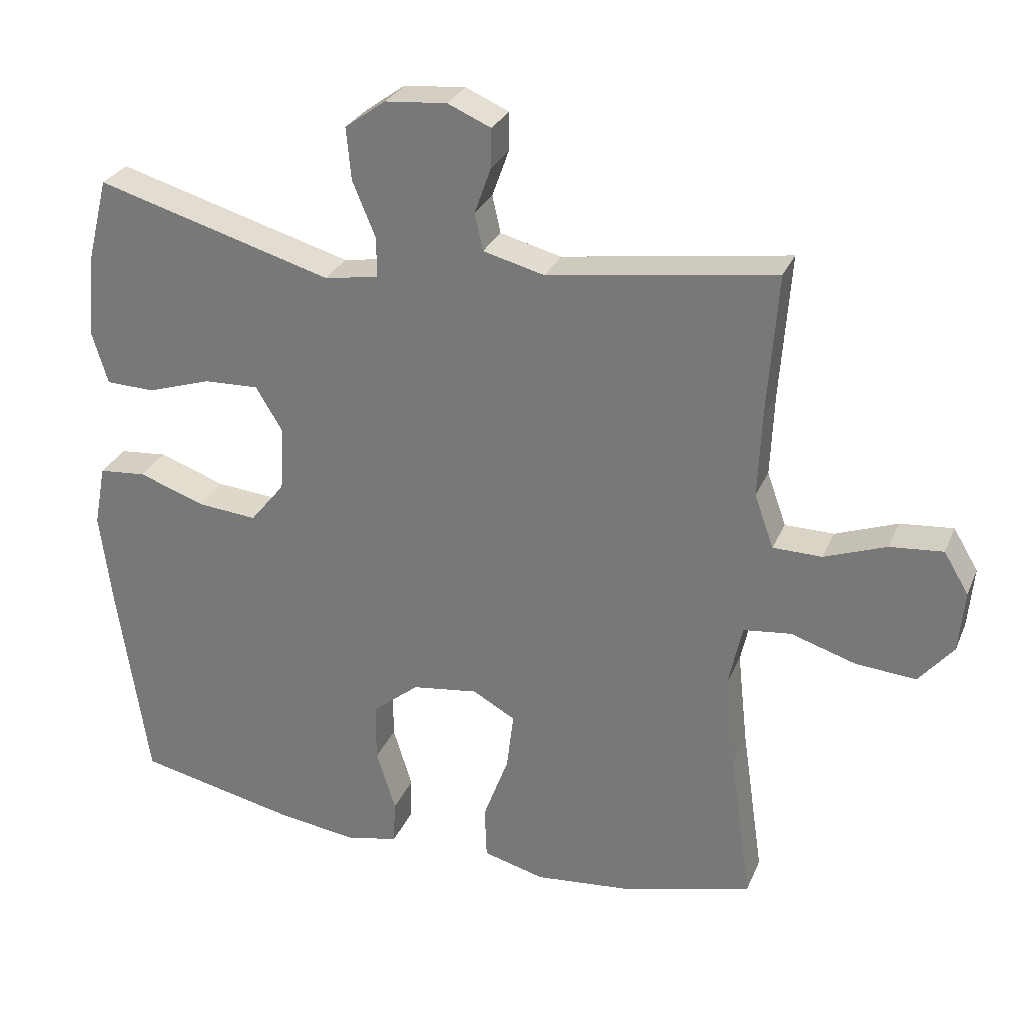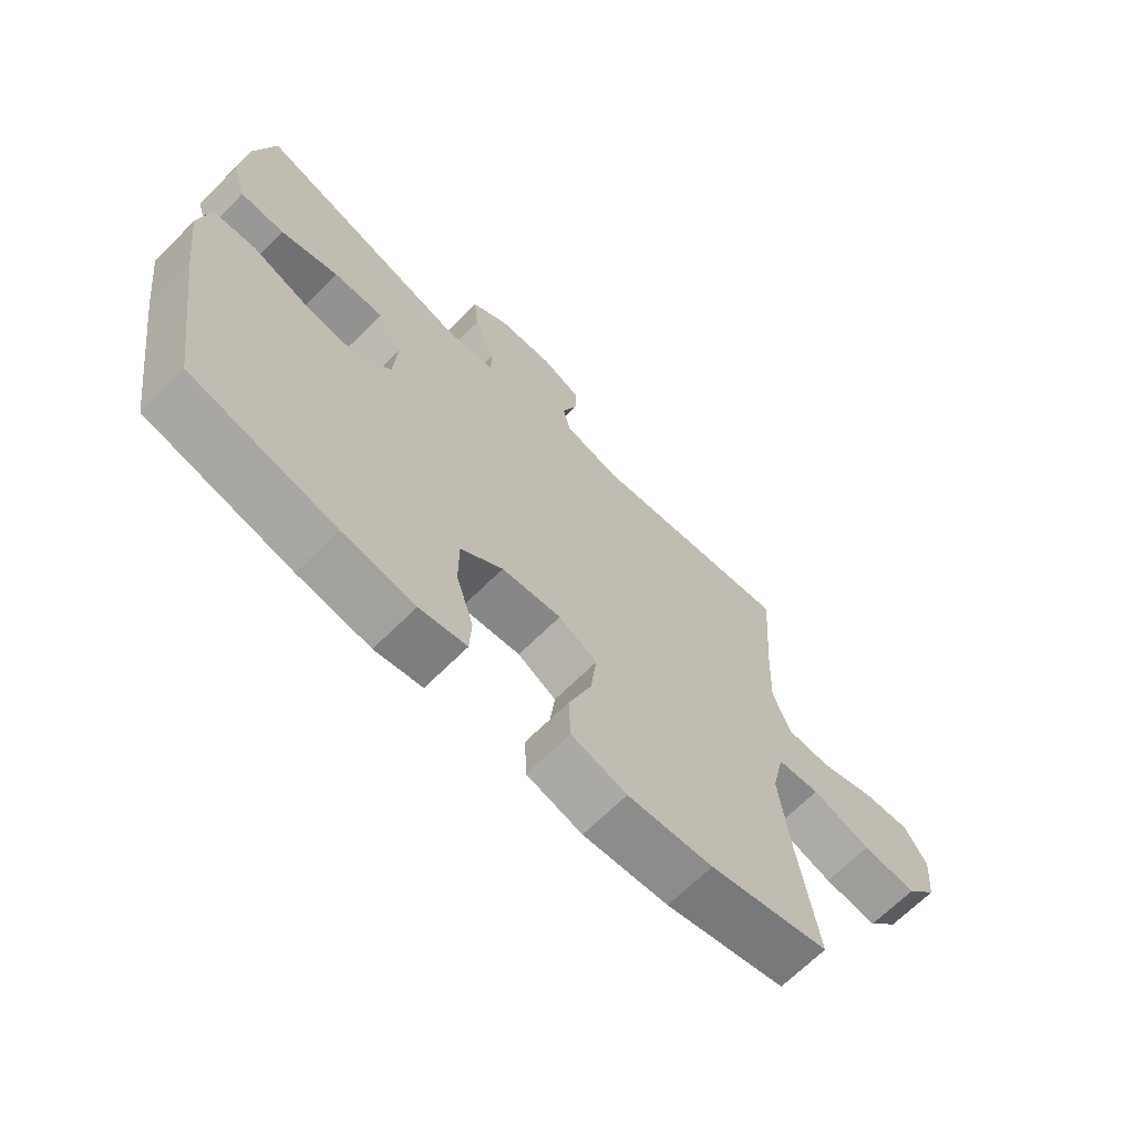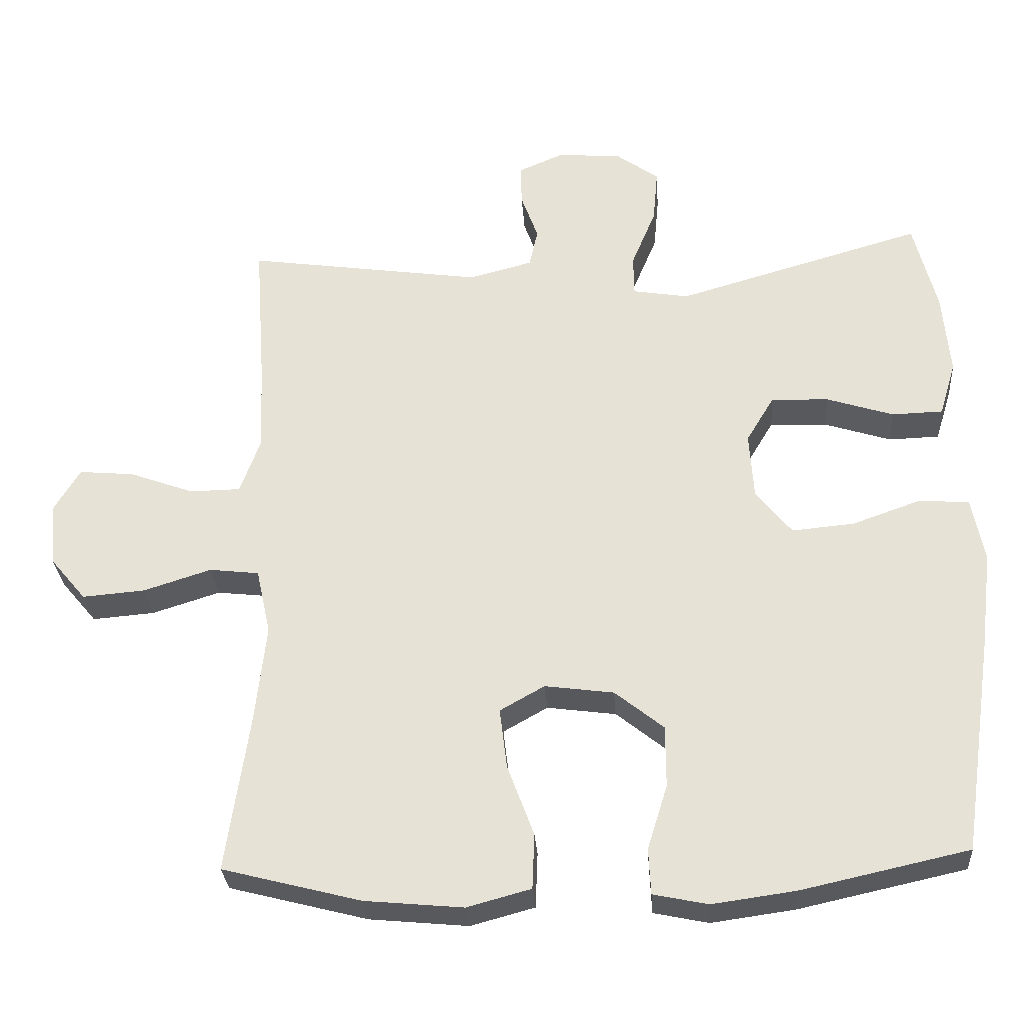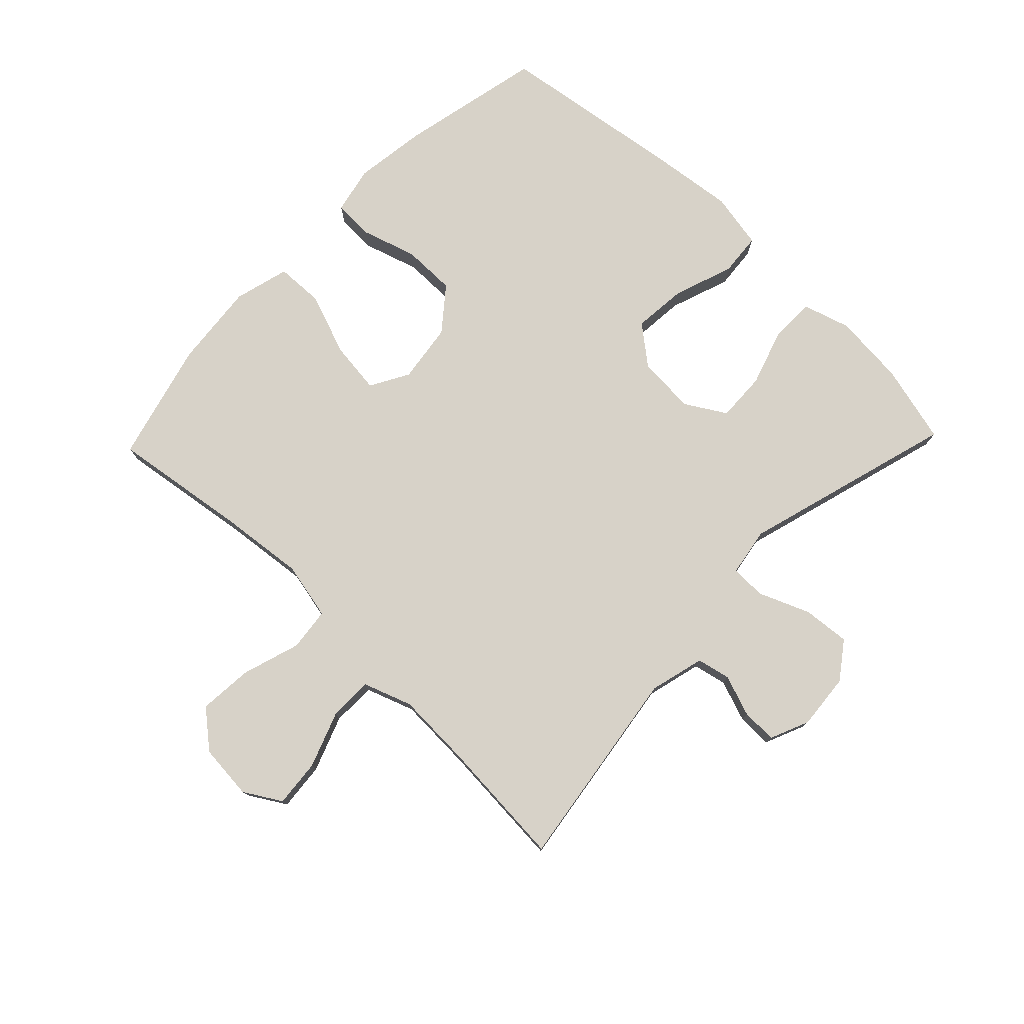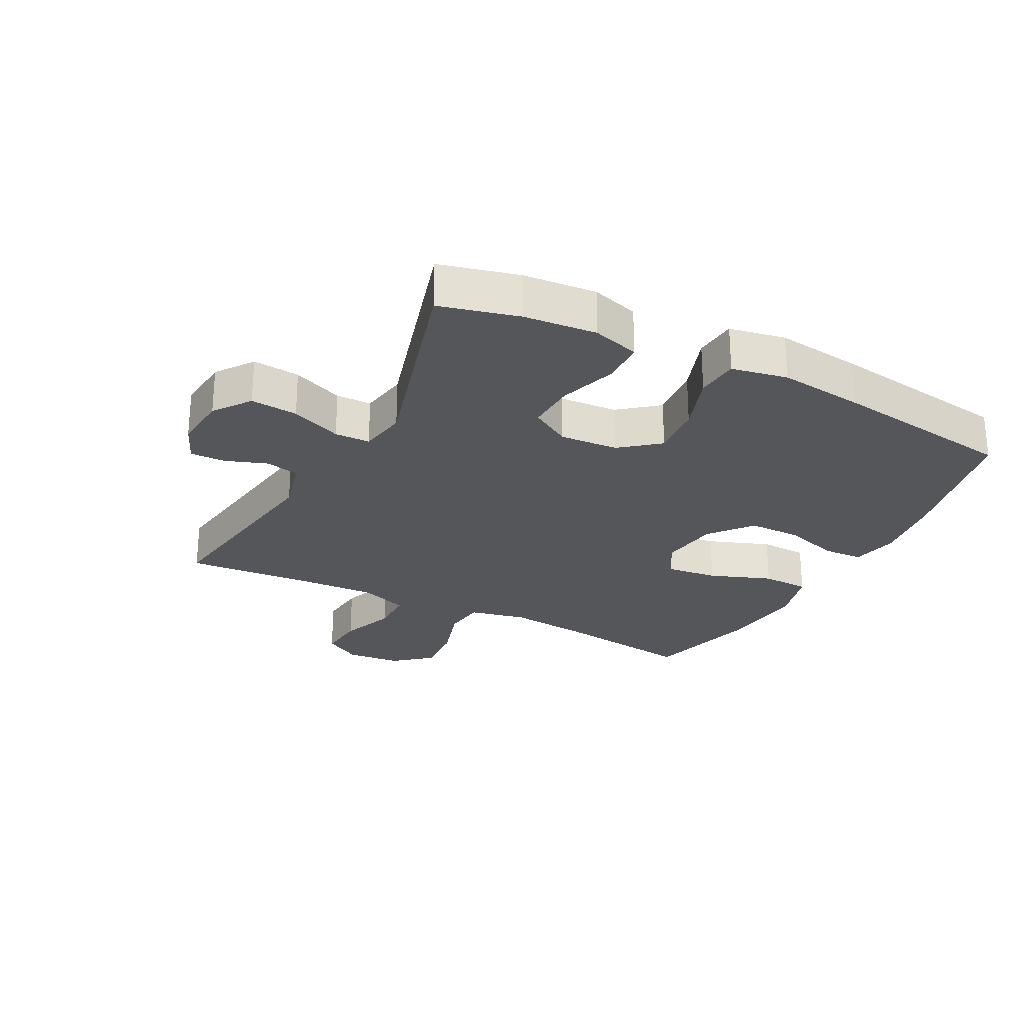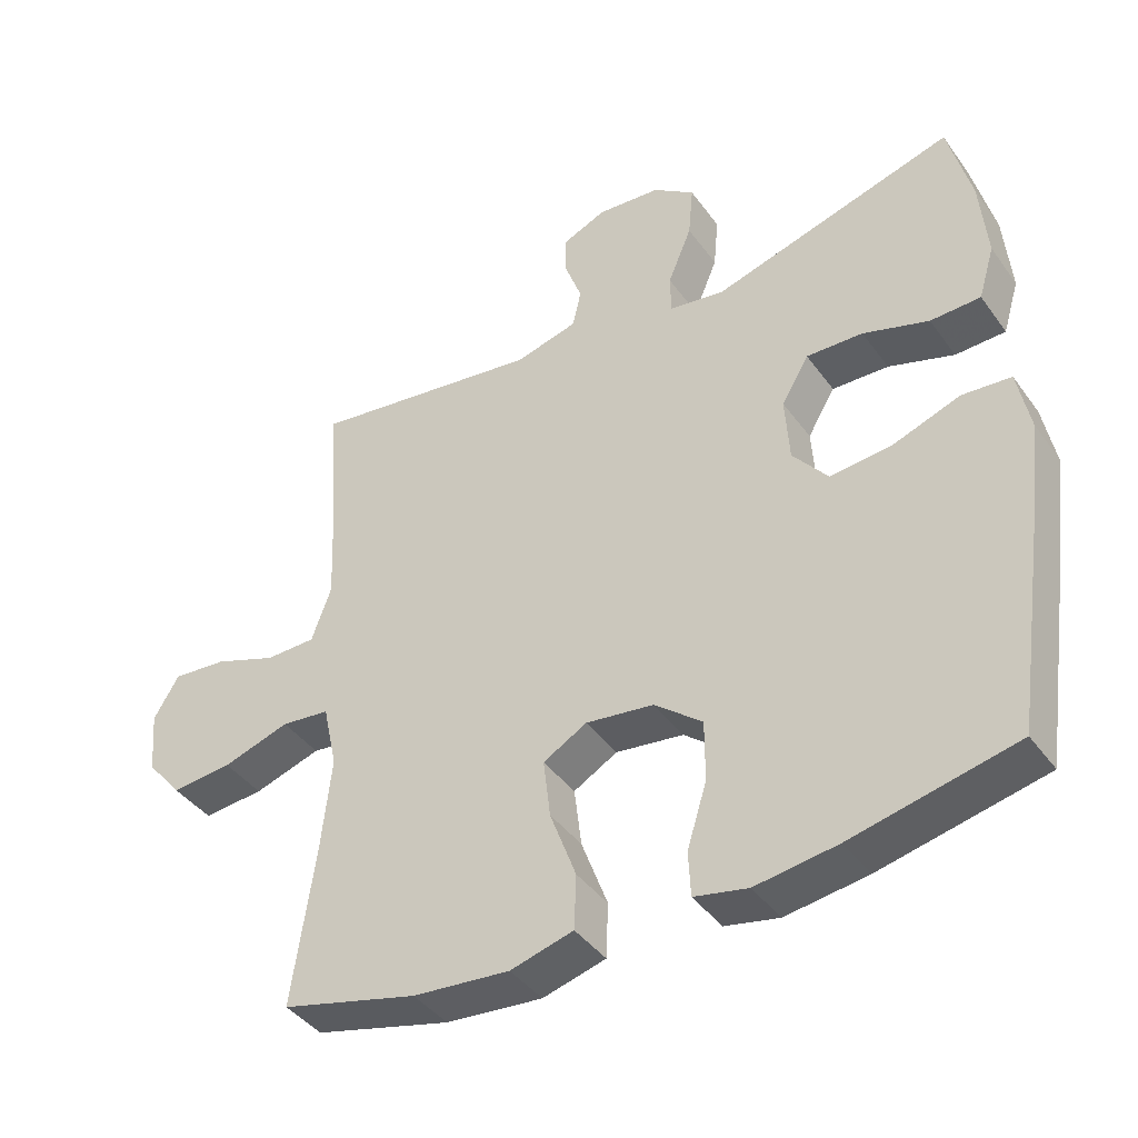
<metadata>
{"format":"obj","ext":"obj","renderer":"f3d","projection":"perspective","resolution":1024,"background":"white","views":[{"elev":28.5,"azim":-160.2,"up":"+Z"},{"elev":-67.6,"azim":134.9,"up":"+Z"},{"elev":-29.8,"azim":4.0,"up":"+Z"},{"elev":77.4,"azim":-46.1,"up":"+Y"},{"elev":-25.8,"azim":62.5,"up":"+Y"},{"elev":-41.4,"azim":32.7,"up":"+Z"}]}
</metadata>
<code>
v 0.5 0.07 0.5
v 0.532 0.07 0.373
v 0.542 0.07 0.256
v 0.519 0.07 0.18
v 0.448 0.07 0.178
v 0.355 0.07 0.208
v 0.275 0.07 0.211
v 0.236 0.07 0.146
v 0.242 0.07 0.052
v 0.292 0.07 -0.01
v 0.379 0.07 -0.002
v 0.475 0.07 0.032
v 0.544 0.07 0.026
v 0.561 0.07 -0.064
v 0.544 0.07 -0.201
v 0.5 0.07 -0.5
v 0.268 0.07 -0.551
v 0.152 0.07 -0.567
v 0.076 0.07 -0.551
v 0.073 0.07 -0.487
v 0.101 0.07 -0.397
v 0.101 0.07 -0.311
v 0.033 0.07 -0.256
v -0.063 0.07 -0.243
v -0.125 0.07 -0.278
v -0.115 0.07 -0.362
v -0.078 0.07 -0.462
v -0.081 0.07 -0.539
v -0.17 0.07 -0.563
v -0.307 0.07 -0.55
v -0.5 0.07 -0.5
v -0.468 0.07 -0.279
v -0.453 0.07 -0.142
v -0.473 0.07 -0.05
v -0.542 0.07 -0.042
v -0.637 0.07 -0.072
v -0.724 0.07 -0.079
v -0.774 0.07 -0.019
v -0.782 0.07 0.07
v -0.746 0.07 0.13
v -0.669 0.07 0.123
v -0.579 0.07 0.09
v -0.508 0.07 0.091
v -0.48 0.07 0.169
v -0.485 0.07 0.29
v -0.5 0.07 0.5
v -0.17 0.07 0.452
v -0.081 0.07 0.475
v -0.069 0.07 0.529
v -0.093 0.07 0.596
v -0.094 0.07 0.653
v -0.031 0.07 0.68
v 0.059 0.07 0.672
v 0.118 0.07 0.629
v 0.111 0.07 0.553
v 0.077 0.07 0.471
v 0.078 0.07 0.414
v 0.156 0.07 0.401
v 0.5 0 0.5
v 0.532 0 0.373
v 0.542 0 0.256
v 0.519 0 0.18
v 0.448 0 0.178
v 0.355 0 0.208
v 0.275 0 0.211
v 0.236 0 0.146
v 0.242 0 0.052
v 0.292 0 -0.01
v 0.379 0 -0.002
v 0.475 0 0.032
v 0.544 0 0.026
v 0.561 0 -0.064
v 0.544 0 -0.201
v 0.5 0 -0.5
v 0.268 0 -0.551
v 0.152 0 -0.567
v 0.076 0 -0.551
v 0.073 0 -0.487
v 0.101 0 -0.397
v 0.101 0 -0.311
v 0.033 0 -0.256
v -0.063 0 -0.243
v -0.125 0 -0.278
v -0.115 0 -0.362
v -0.078 0 -0.462
v -0.081 0 -0.539
v -0.17 0 -0.563
v -0.307 0 -0.55
v -0.5 0 -0.5
v -0.468 0 -0.279
v -0.453 0 -0.142
v -0.473 0 -0.05
v -0.542 0 -0.042
v -0.637 0 -0.072
v -0.724 0 -0.079
v -0.774 0 -0.019
v -0.782 0 0.07
v -0.746 0 0.13
v -0.669 0 0.123
v -0.579 0 0.09
v -0.508 0 0.091
v -0.48 0 0.169
v -0.485 0 0.29
v -0.5 0 0.5
v -0.17 0 0.452
v -0.081 0 0.475
v -0.069 0 0.529
v -0.093 0 0.596
v -0.094 0 0.653
v -0.031 0 0.68
v 0.059 0 0.672
v 0.118 0 0.629
v 0.111 0 0.553
v 0.077 0 0.471
v 0.078 0 0.414
v 0.156 0 0.401
f 53 54 55 56
f 53 56 57
f 52 53 57
f 49 50 51 52
f 48 49 52 57
f 47 48 57
f 45 46 47 57
f 44 45 57 58
f 39 40 41 42
f 39 42 43
f 38 39 43
f 35 36 37 38
f 35 38 43
f 34 35 43 44
f 29 30 31 32
f 29 32 33
f 26 27 28 29
f 25 26 29 33
f 24 25 33 34
f 18 19 20 21
f 18 21 22
f 17 18 22
f 16 17 22
f 15 16 22 23
f 11 12 13 14
f 10 11 14 15
f 3 4 5 6
f 3 6 7
f 2 3 7
f 1 2 7
f 58 1 7
f 44 58 7 8
f 34 44 8 9
f 24 34 9 10
f 10 15 23 24
f 114 113 112 111
f 115 114 111
f 115 111 110
f 110 109 108 107
f 115 110 107 106
f 115 106 105
f 115 105 104 103
f 116 115 103 102
f 100 99 98 97
f 101 100 97
f 101 97 96
f 96 95 94 93
f 101 96 93
f 102 101 93 92
f 90 89 88 87
f 91 90 87
f 87 86 85 84
f 91 87 84 83
f 92 91 83 82
f 79 78 77 76
f 80 79 76
f 80 76 75
f 80 75 74
f 81 80 74 73
f 72 71 70 69
f 73 72 69 68
f 64 63 62 61
f 65 64 61
f 65 61 60
f 65 60 59
f 65 59 116
f 66 65 116 102
f 67 66 102 92
f 68 67 92 82
f 82 81 73 68
f 1 59 60 2
f 2 60 61 3
f 3 61 62 4
f 4 62 63 5
f 5 63 64 6
f 6 64 65 7
f 7 65 66 8
f 8 66 67 9
f 9 67 68 10
f 10 68 69 11
f 11 69 70 12
f 12 70 71 13
f 13 71 72 14
f 14 72 73 15
f 15 73 74 16
f 16 74 75 17
f 17 75 76 18
f 18 76 77 19
f 19 77 78 20
f 20 78 79 21
f 21 79 80 22
f 22 80 81 23
f 23 81 82 24
f 24 82 83 25
f 25 83 84 26
f 26 84 85 27
f 27 85 86 28
f 28 86 87 29
f 29 87 88 30
f 30 88 89 31
f 31 89 90 32
f 32 90 91 33
f 33 91 92 34
f 34 92 93 35
f 35 93 94 36
f 36 94 95 37
f 37 95 96 38
f 38 96 97 39
f 39 97 98 40
f 40 98 99 41
f 41 99 100 42
f 42 100 101 43
f 43 101 102 44
f 44 102 103 45
f 45 103 104 46
f 46 104 105 47
f 47 105 106 48
f 48 106 107 49
f 49 107 108 50
f 50 108 109 51
f 51 109 110 52
f 52 110 111 53
f 53 111 112 54
f 54 112 113 55
f 55 113 114 56
f 56 114 115 57
f 57 115 116 58
f 58 116 59 1

</code>
